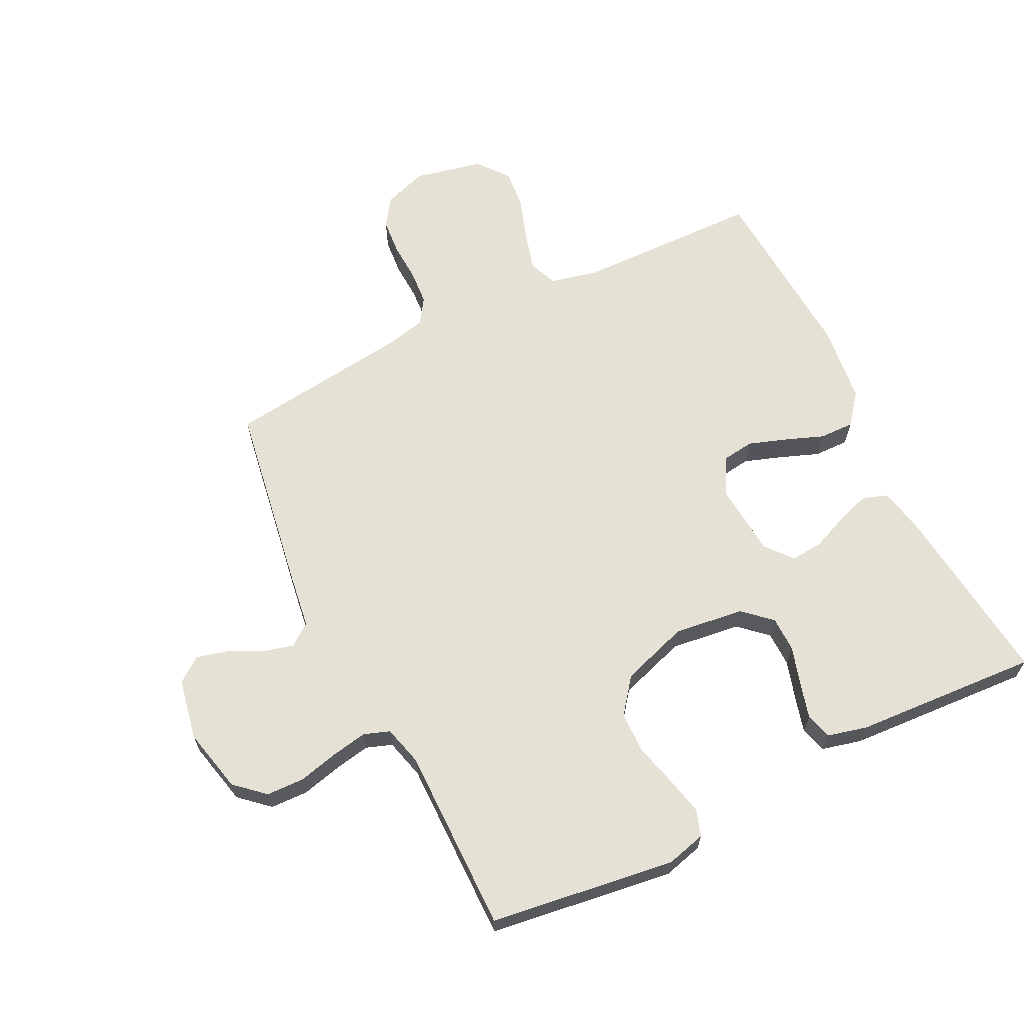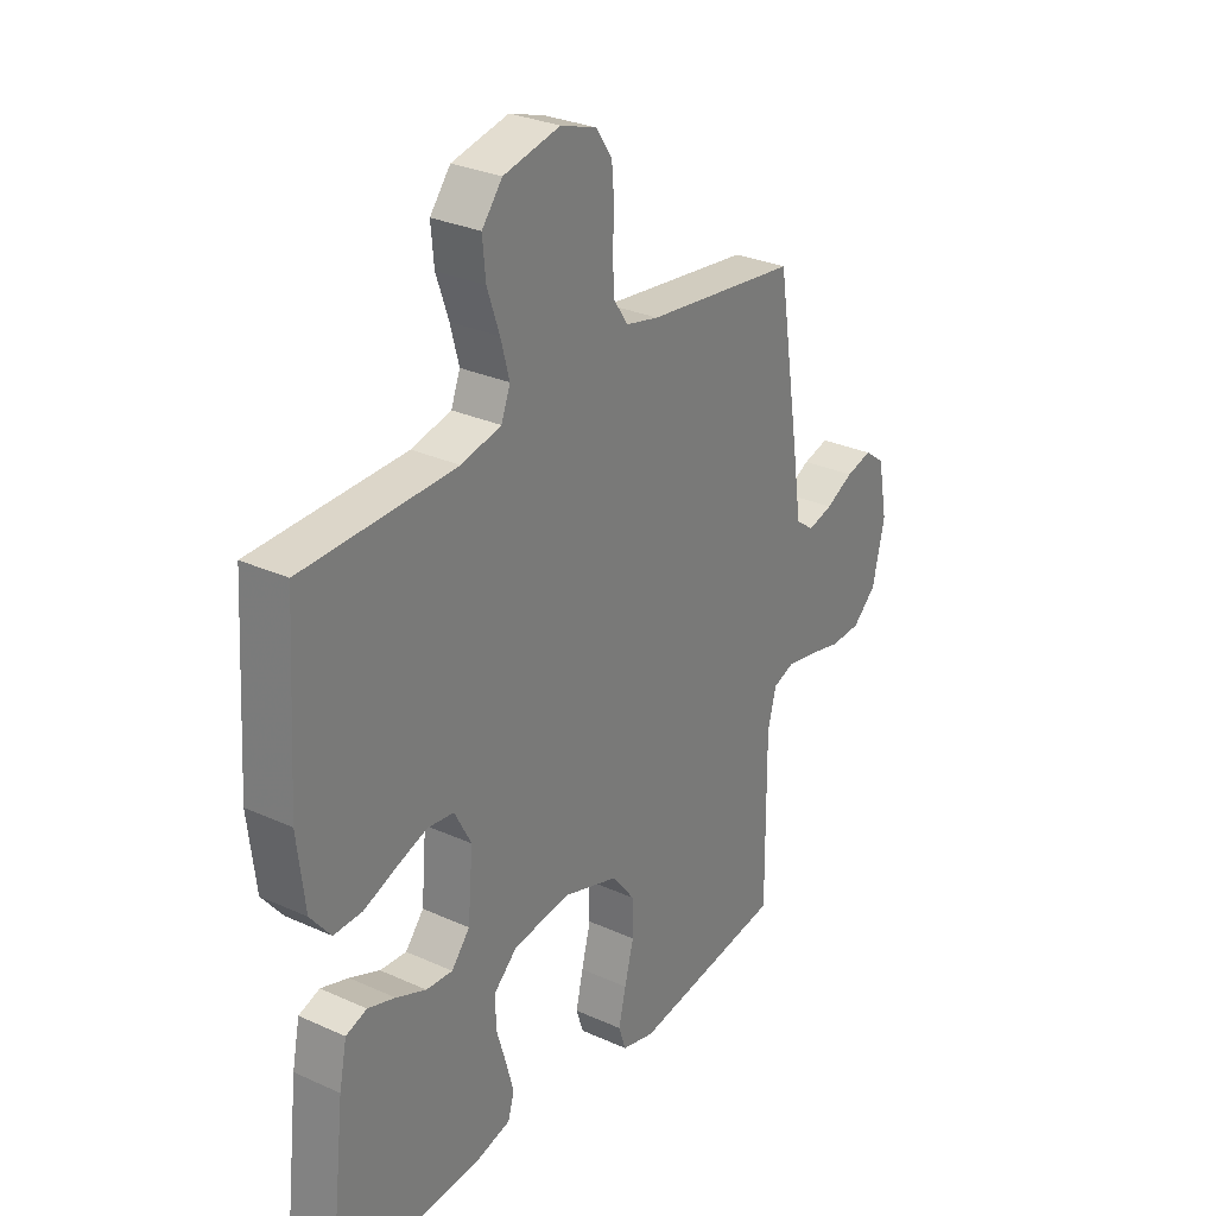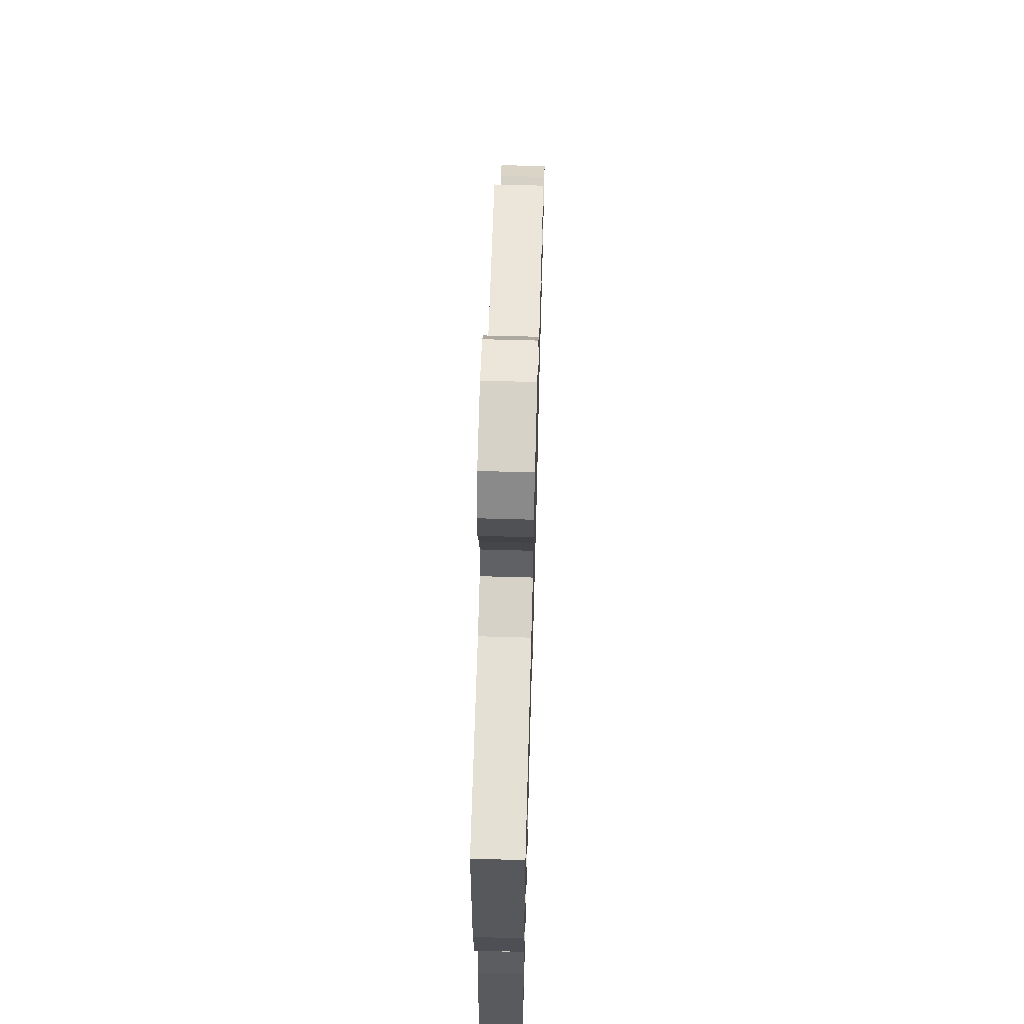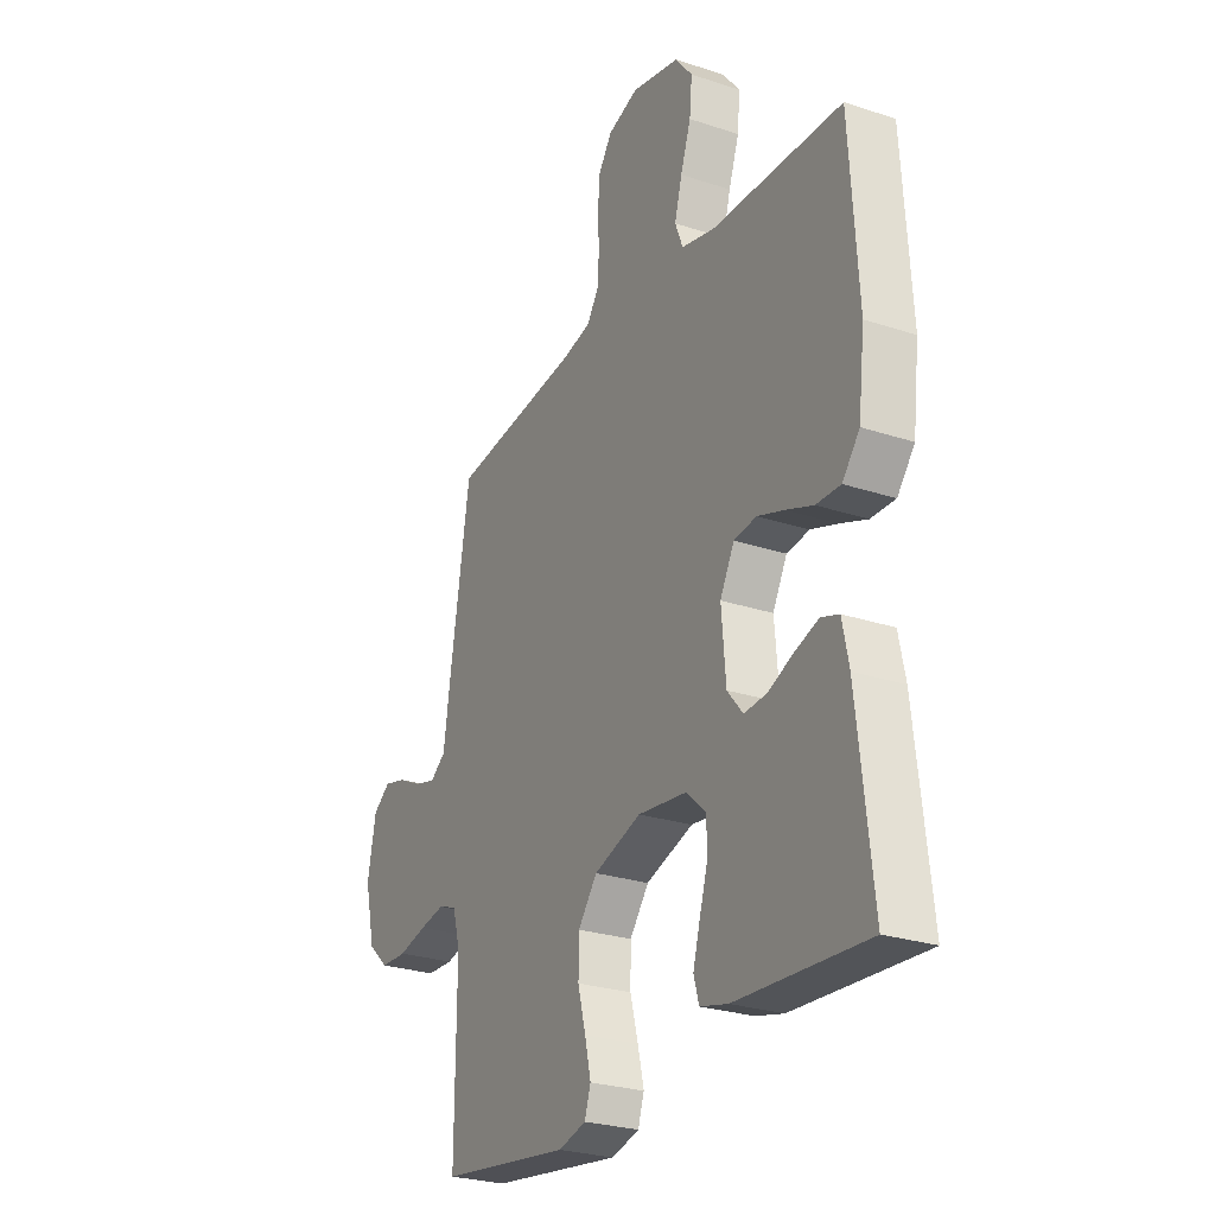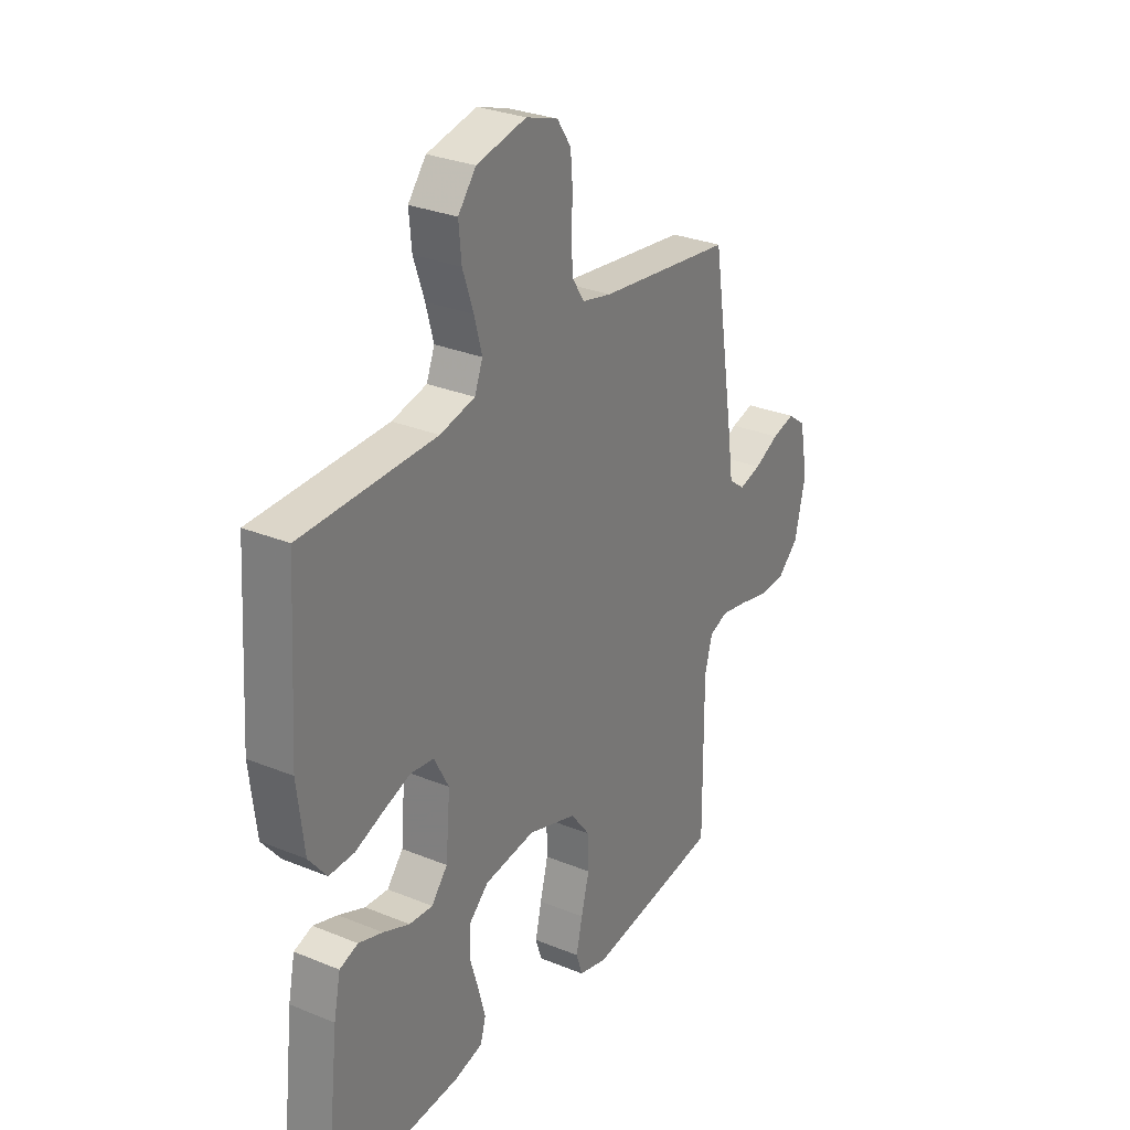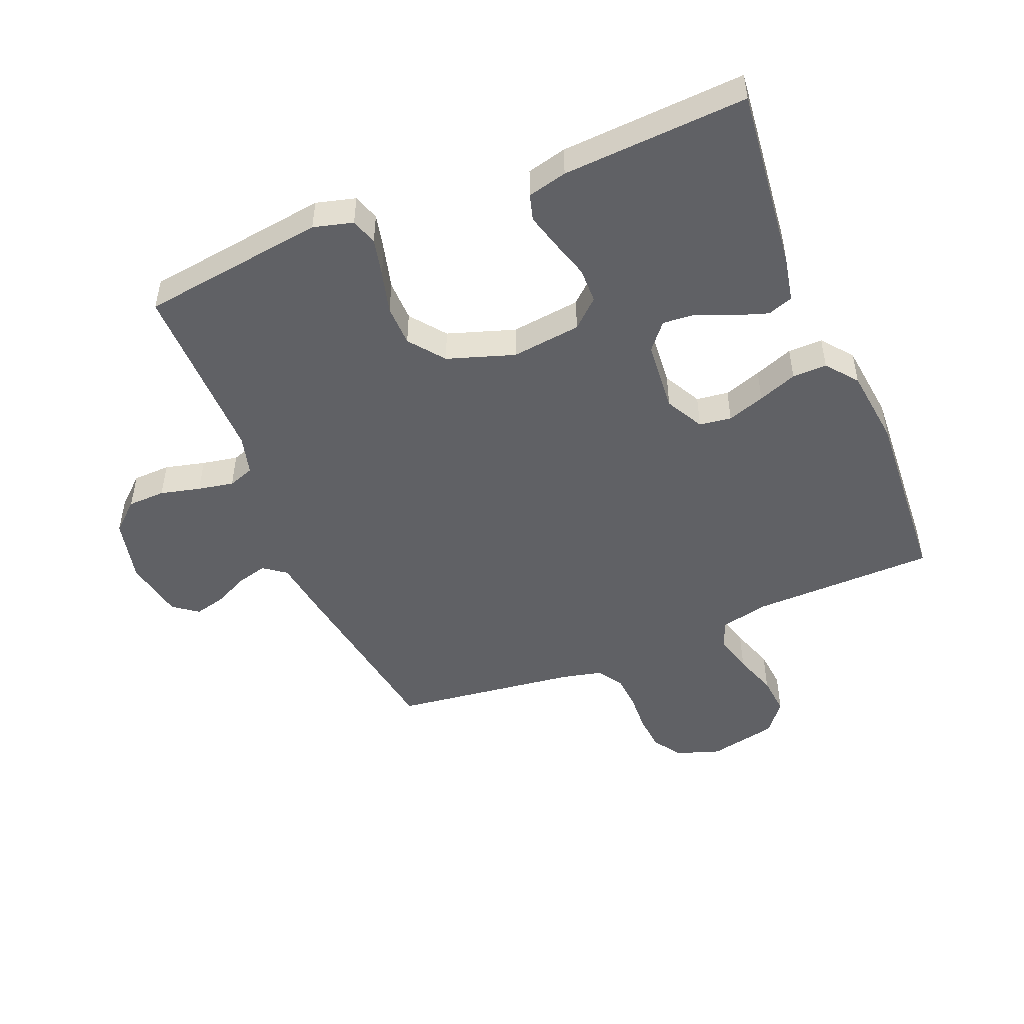
<metadata>
{"format":"obj","ext":"obj","renderer":"f3d","projection":"perspective","resolution":1024,"background":"white","views":[{"elev":64.9,"azim":153.7,"up":"+Y"},{"elev":29.4,"azim":-56.2,"up":"+Z"},{"elev":65.0,"azim":-88.4,"up":"+Z"},{"elev":-26.3,"azim":-117.6,"up":"+Z"},{"elev":29.4,"azim":-58.8,"up":"+Z"},{"elev":-49.0,"azim":-157.7,"up":"+Y"}]}
</metadata>
<code>
v -0.5 0.07 -0.5
v -0.466 0.07 -0.2
v -0.451 0.07 -0.127
v -0.41 0.07 -0.113
v -0.356 0.07 -0.131
v -0.297 0.07 -0.156
v -0.245 0.07 -0.16
v -0.209 0.07 -0.117
v -0.199 0.07 0
v -0.232 0.07 0.062
v -0.284 0.07 0.069
v -0.345 0.07 0.048
v -0.408 0.07 0.024
v -0.464 0.07 0.023
v -0.504 0.07 0.073
v -0.519 0.07 0.2
v -0.5 0.07 0.5
v -0.2 0.07 0.506
v -0.122 0.07 0.524
v -0.104 0.07 0.57
v -0.121 0.07 0.633
v -0.145 0.07 0.703
v -0.151 0.07 0.768
v -0.111 0.07 0.818
v 0 0.07 0.842
v 0.071 0.07 0.818
v 0.102 0.07 0.772
v 0.107 0.07 0.713
v 0.104 0.07 0.651
v 0.108 0.07 0.594
v 0.135 0.07 0.553
v 0.2 0.07 0.538
v 0.5 0.07 0.5
v 0.548 0.07 0.2
v 0.562 0.07 0.103
v 0.598 0.07 0.076
v 0.647 0.07 0.089
v 0.702 0.07 0.116
v 0.753 0.07 0.129
v 0.793 0.07 0.099
v 0.812 0.07 0
v 0.788 0.07 -0.104
v 0.741 0.07 -0.146
v 0.68 0.07 -0.148
v 0.615 0.07 -0.132
v 0.557 0.07 -0.121
v 0.515 0.07 -0.136
v 0.498 0.07 -0.2
v 0.5 0.07 -0.5
v 0.2 0.07 -0.541
v 0.136 0.07 -0.524
v 0.122 0.07 -0.481
v 0.136 0.07 -0.42
v 0.154 0.07 -0.351
v 0.153 0.07 -0.284
v 0.109 0.07 -0.227
v 0 0.07 -0.191
v -0.113 0.07 -0.205
v -0.158 0.07 -0.246
v -0.159 0.07 -0.303
v -0.14 0.07 -0.366
v -0.124 0.07 -0.424
v -0.136 0.07 -0.466
v -0.2 0.07 -0.482
v -0.5 0 -0.5
v -0.466 0 -0.2
v -0.451 0 -0.127
v -0.41 0 -0.113
v -0.356 0 -0.131
v -0.297 0 -0.156
v -0.245 0 -0.16
v -0.209 0 -0.117
v -0.199 0 0
v -0.232 0 0.062
v -0.284 0 0.069
v -0.345 0 0.048
v -0.408 0 0.024
v -0.464 0 0.023
v -0.504 0 0.073
v -0.519 0 0.2
v -0.5 0 0.5
v -0.2 0 0.506
v -0.122 0 0.524
v -0.104 0 0.57
v -0.121 0 0.633
v -0.145 0 0.703
v -0.151 0 0.768
v -0.111 0 0.818
v 0 0 0.842
v 0.071 0 0.818
v 0.102 0 0.772
v 0.107 0 0.713
v 0.104 0 0.651
v 0.108 0 0.594
v 0.135 0 0.553
v 0.2 0 0.538
v 0.5 0 0.5
v 0.548 0 0.2
v 0.562 0 0.103
v 0.598 0 0.076
v 0.647 0 0.089
v 0.702 0 0.116
v 0.753 0 0.129
v 0.793 0 0.099
v 0.812 0 0
v 0.788 0 -0.104
v 0.741 0 -0.146
v 0.68 0 -0.148
v 0.615 0 -0.132
v 0.557 0 -0.121
v 0.515 0 -0.136
v 0.498 0 -0.2
v 0.5 0 -0.5
v 0.2 0 -0.541
v 0.136 0 -0.524
v 0.122 0 -0.481
v 0.136 0 -0.42
v 0.154 0 -0.351
v 0.153 0 -0.284
v 0.109 0 -0.227
v 0 0 -0.191
v -0.113 0 -0.205
v -0.158 0 -0.246
v -0.159 0 -0.303
v -0.14 0 -0.366
v -0.124 0 -0.424
v -0.136 0 -0.466
v -0.2 0 -0.482
f 4 5 6
f 3 4 6
f 2 3 6
f 1 2 6
f 64 1 6
f 63 64 6
f 62 63 6
f 61 62 6
f 60 61 6
f 59 60 6 7
f 58 59 7 8
f 57 58 8 9
f 56 57 9 10
f 52 53 54
f 51 52 54
f 50 51 54
f 49 50 54
f 48 49 54
f 47 48 54 55
f 43 44 45
f 42 43 45
f 41 42 45
f 40 41 45
f 39 40 45
f 38 39 45
f 37 38 45
f 36 37 45 46
f 35 36 46 47
f 47 55 56
f 35 47 56
f 34 35 56
f 33 34 56
f 32 33 56
f 27 28 29
f 26 27 29
f 25 26 29
f 24 25 29
f 23 24 29
f 22 23 29
f 21 22 29
f 20 21 29 30
f 19 20 30 31
f 16 17 18
f 15 16 18
f 14 15 18
f 13 14 18
f 12 13 18
f 19 31 32
f 18 19 32
f 12 18 32
f 11 12 32
f 32 56 10
f 10 11 32
f 70 69 68
f 70 68 67
f 70 67 66
f 70 66 65
f 70 65 128
f 70 128 127
f 70 127 126
f 70 126 125
f 70 125 124
f 71 70 124 123
f 72 71 123 122
f 73 72 122 121
f 74 73 121 120
f 118 117 116
f 118 116 115
f 118 115 114
f 118 114 113
f 118 113 112
f 119 118 112 111
f 109 108 107
f 109 107 106
f 109 106 105
f 109 105 104
f 109 104 103
f 109 103 102
f 109 102 101
f 110 109 101 100
f 111 110 100 99
f 120 119 111
f 120 111 99
f 120 99 98
f 120 98 97
f 120 97 96
f 93 92 91
f 93 91 90
f 93 90 89
f 93 89 88
f 93 88 87
f 93 87 86
f 93 86 85
f 94 93 85 84
f 95 94 84 83
f 82 81 80
f 82 80 79
f 82 79 78
f 82 78 77
f 82 77 76
f 96 95 83
f 96 83 82
f 96 82 76
f 96 76 75
f 74 120 96
f 96 75 74
f 1 65 66 2
f 2 66 67 3
f 3 67 68 4
f 4 68 69 5
f 5 69 70 6
f 6 70 71 7
f 7 71 72 8
f 8 72 73 9
f 9 73 74 10
f 10 74 75 11
f 11 75 76 12
f 12 76 77 13
f 13 77 78 14
f 14 78 79 15
f 15 79 80 16
f 16 80 81 17
f 17 81 82 18
f 18 82 83 19
f 19 83 84 20
f 20 84 85 21
f 21 85 86 22
f 22 86 87 23
f 23 87 88 24
f 24 88 89 25
f 25 89 90 26
f 26 90 91 27
f 27 91 92 28
f 28 92 93 29
f 29 93 94 30
f 30 94 95 31
f 31 95 96 32
f 32 96 97 33
f 33 97 98 34
f 34 98 99 35
f 35 99 100 36
f 36 100 101 37
f 37 101 102 38
f 38 102 103 39
f 39 103 104 40
f 40 104 105 41
f 41 105 106 42
f 42 106 107 43
f 43 107 108 44
f 44 108 109 45
f 45 109 110 46
f 46 110 111 47
f 47 111 112 48
f 48 112 113 49
f 49 113 114 50
f 50 114 115 51
f 51 115 116 52
f 52 116 117 53
f 53 117 118 54
f 54 118 119 55
f 55 119 120 56
f 56 120 121 57
f 57 121 122 58
f 58 122 123 59
f 59 123 124 60
f 60 124 125 61
f 61 125 126 62
f 62 126 127 63
f 63 127 128 64
f 64 128 65 1

</code>
